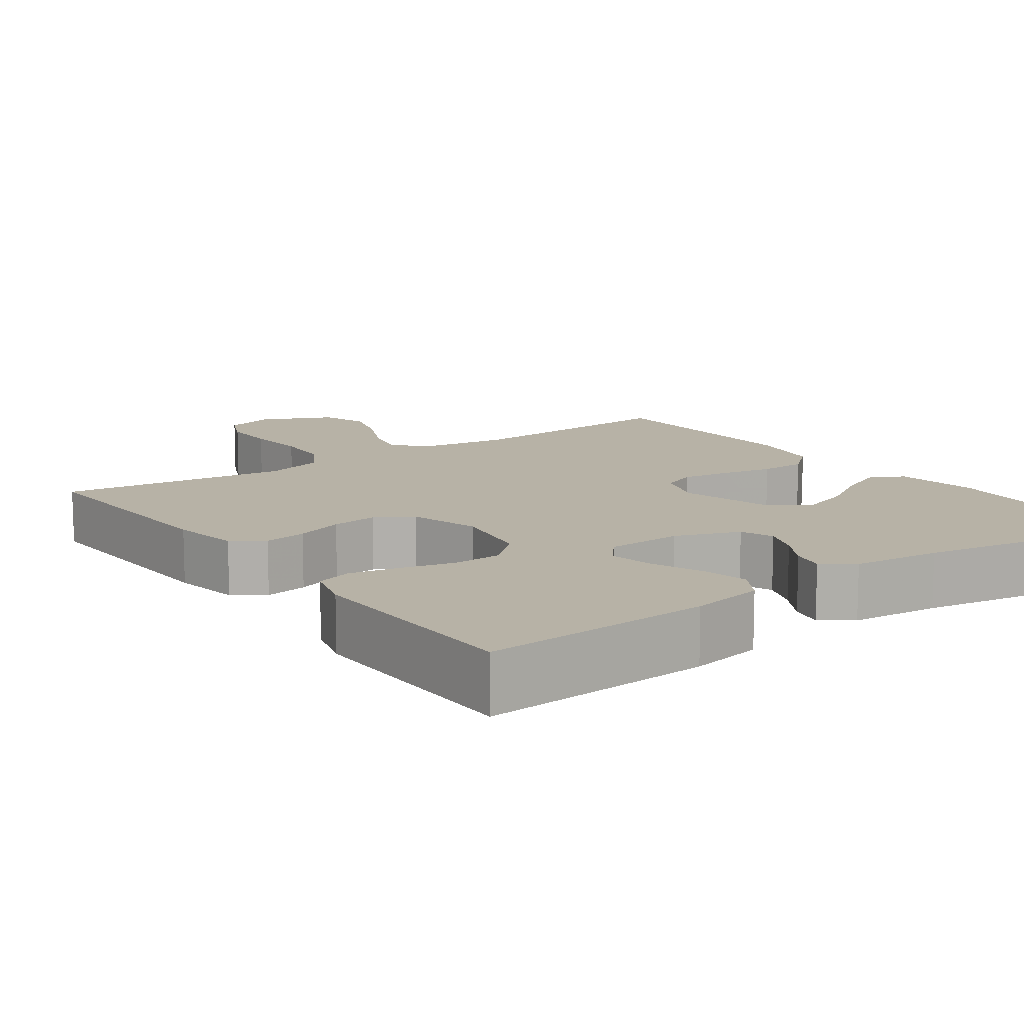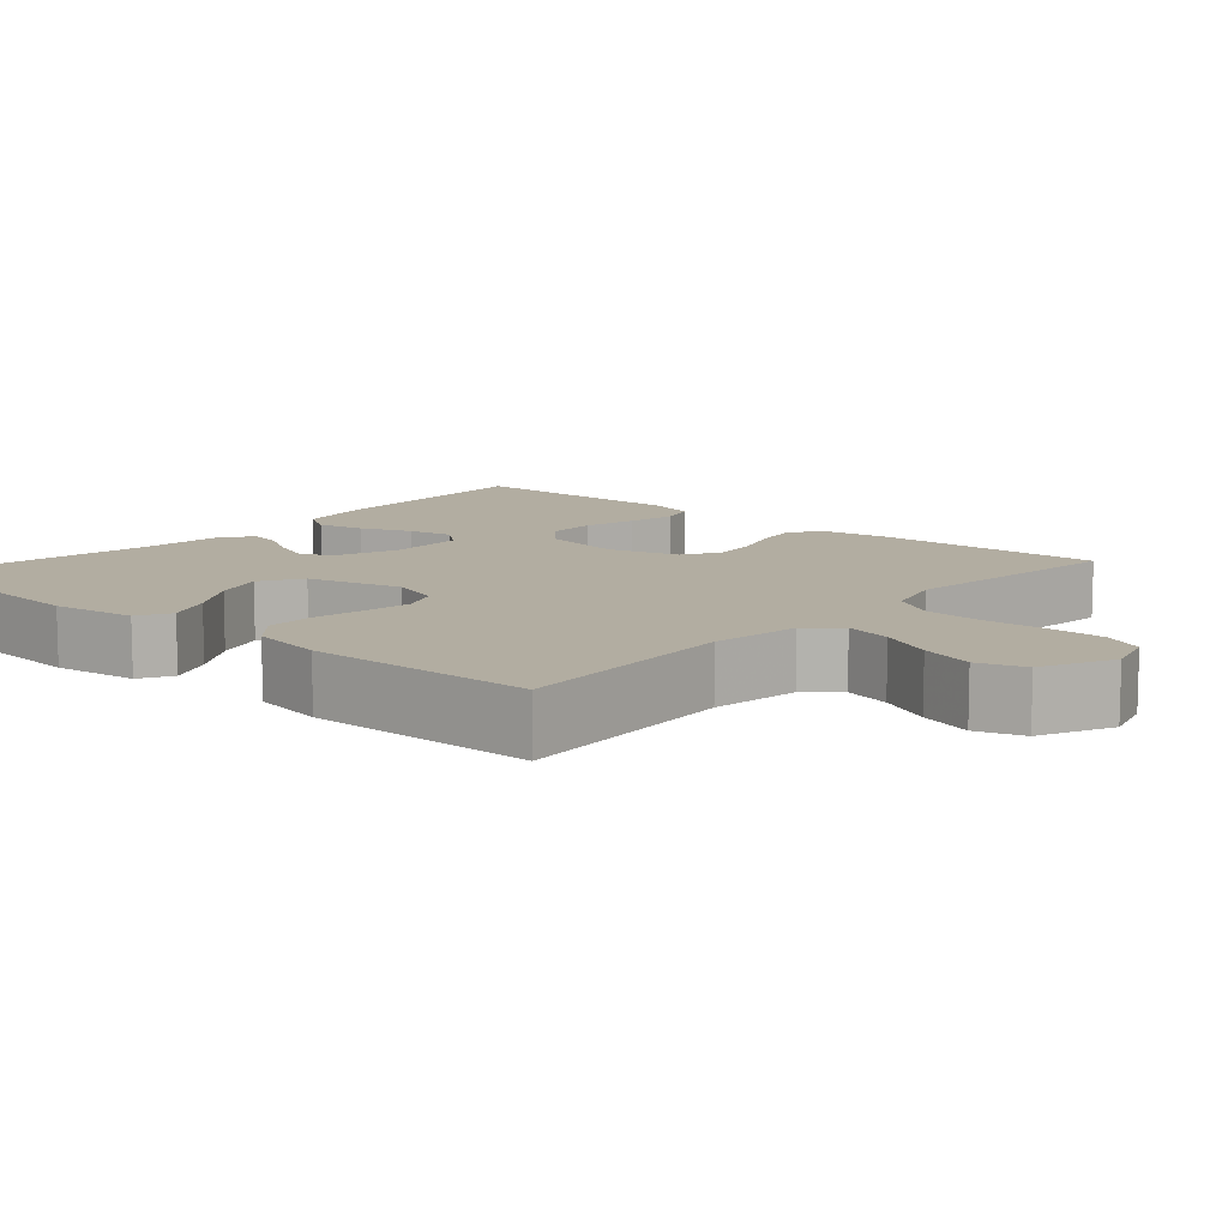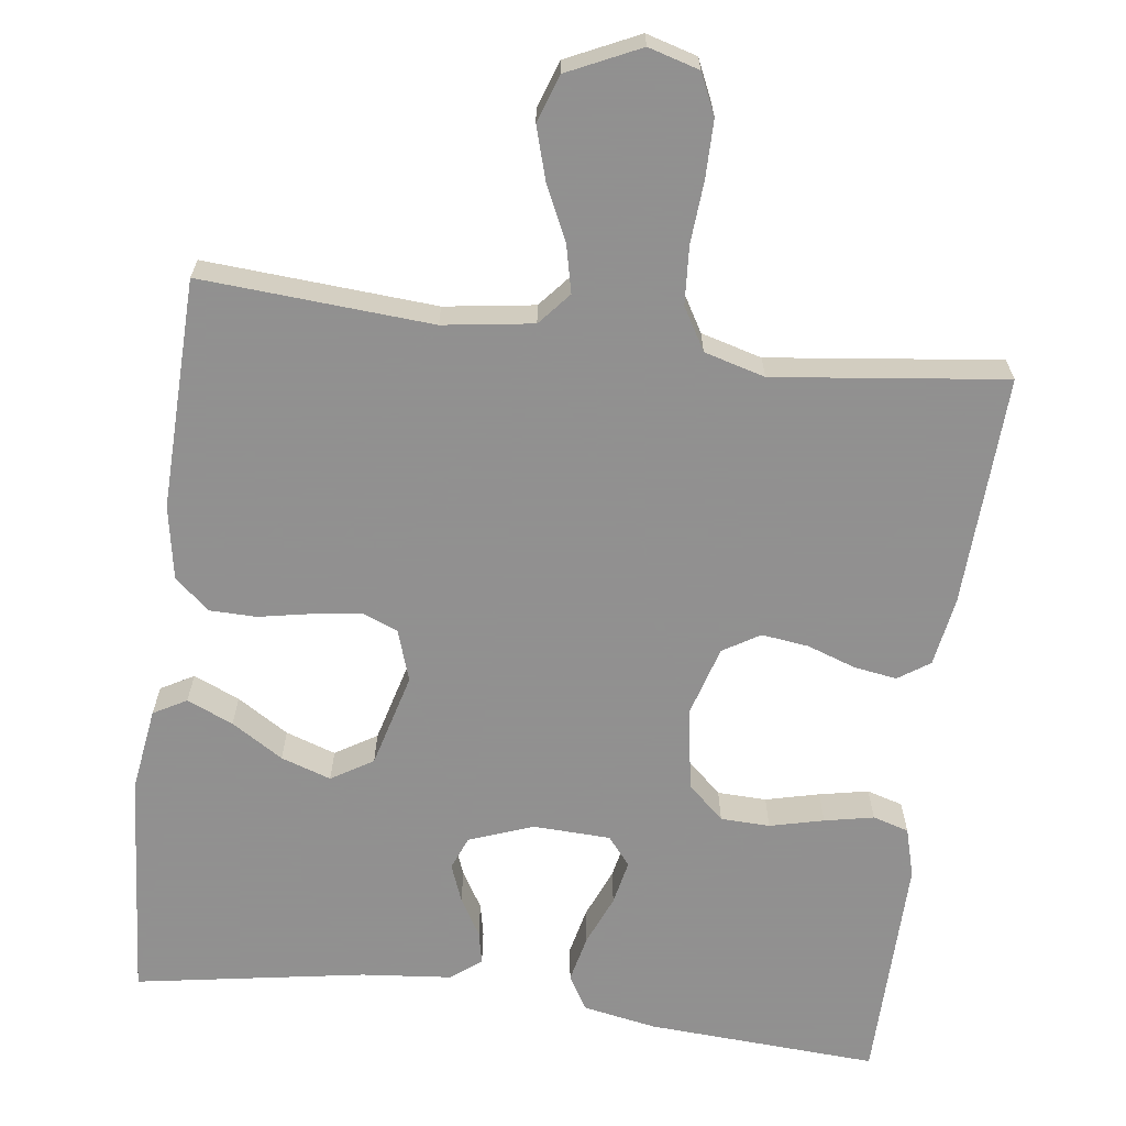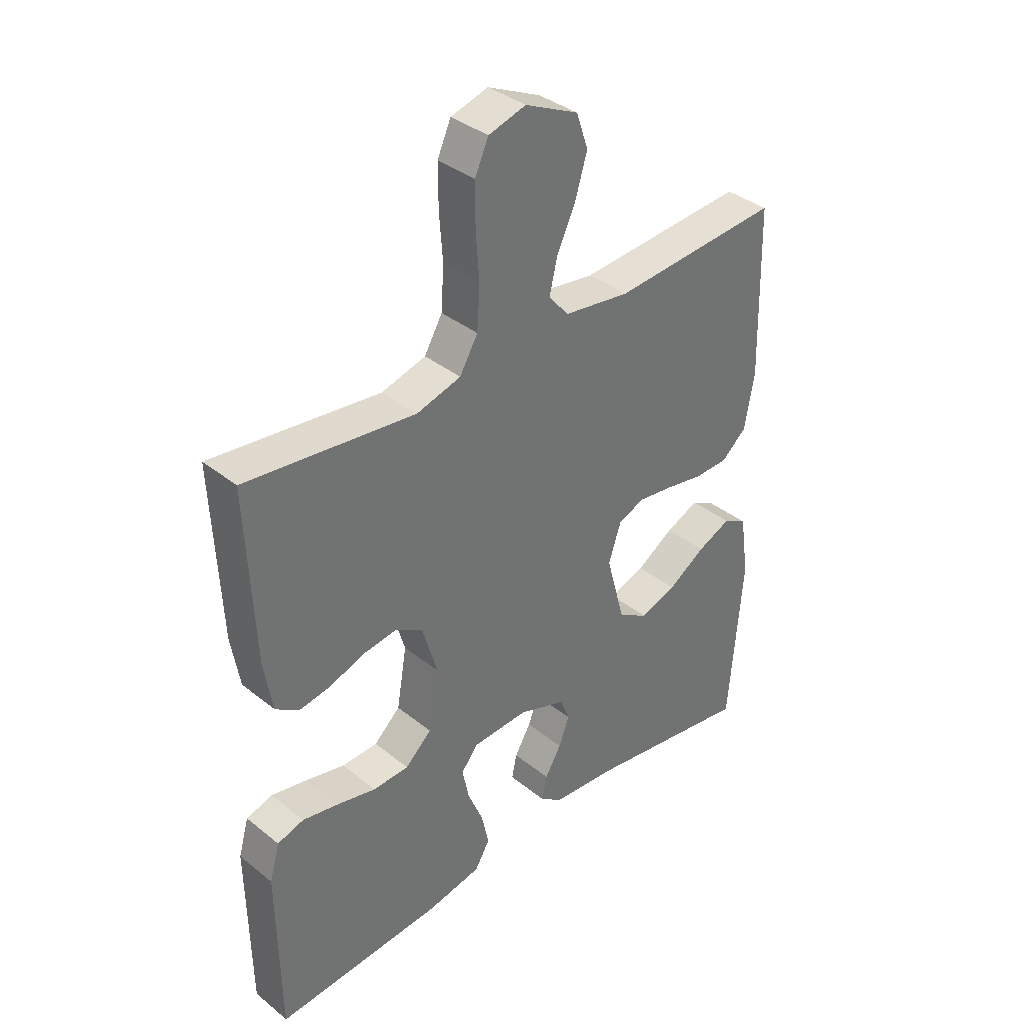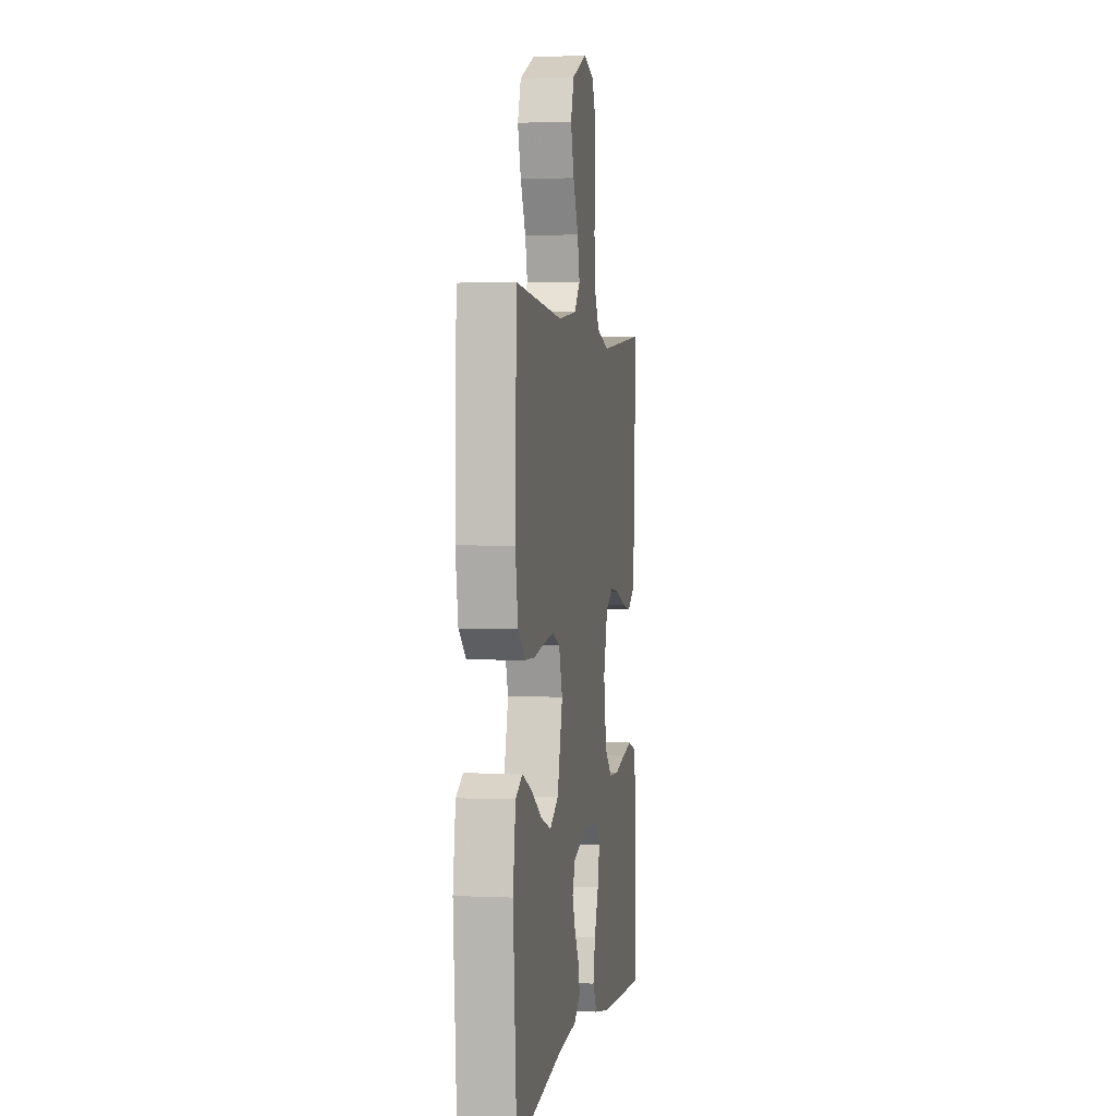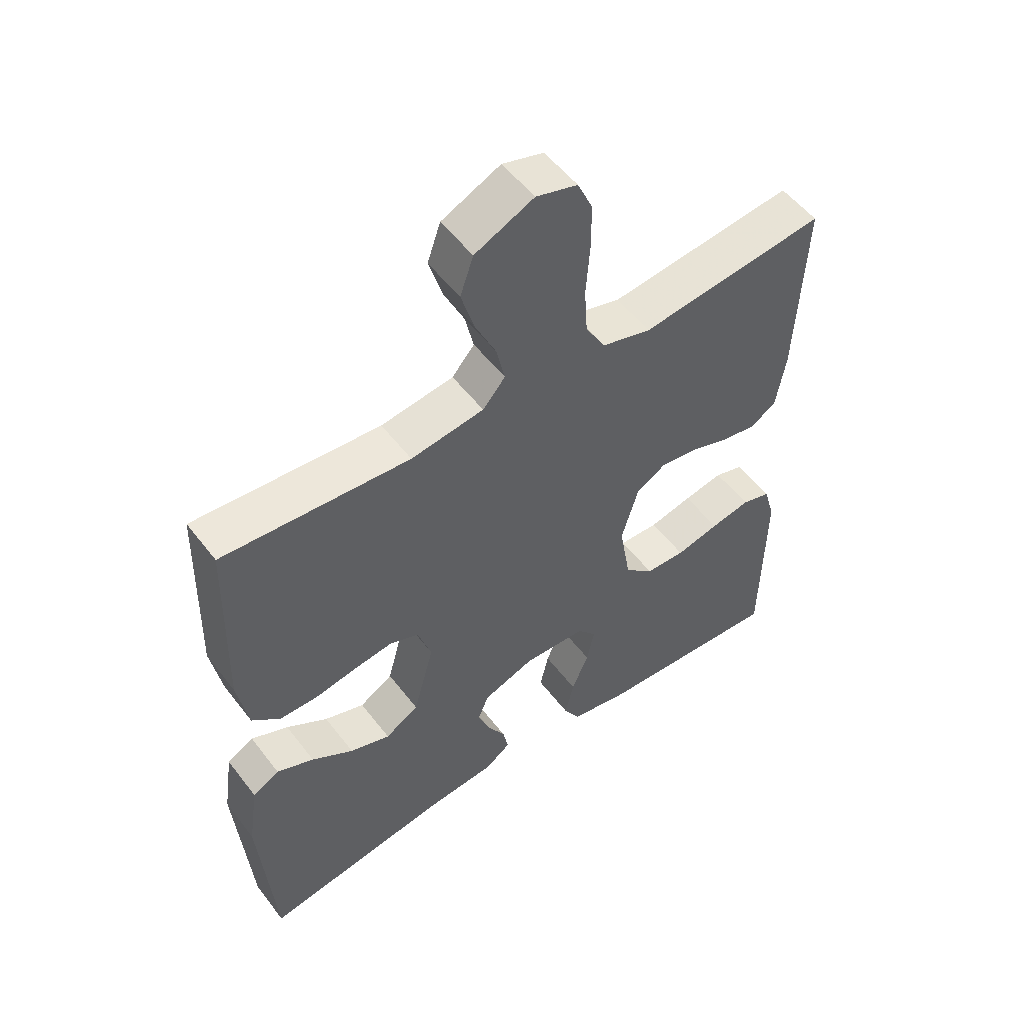
<metadata>
{"format":"obj","ext":"obj","renderer":"f3d","projection":"perspective","resolution":1024,"background":"white","views":[{"elev":12.3,"azim":144.4,"up":"+Y"},{"elev":10.5,"azim":-48.6,"up":"+Y"},{"elev":-65.8,"azim":-7.4,"up":"+Y"},{"elev":37.0,"azim":135.8,"up":"+Z"},{"elev":1.6,"azim":-80.4,"up":"+Z"},{"elev":53.3,"azim":-36.5,"up":"+Z"}]}
</metadata>
<code>
v -0.5 0.07 -0.5
v -0.523 0.07 -0.2
v -0.507 0.07 -0.09
v -0.464 0.07 -0.066
v -0.404 0.07 -0.092
v -0.337 0.07 -0.134
v -0.272 0.07 -0.156
v -0.218 0.07 -0.123
v -0.185 0.07 0
v -0.207 0.07 0.067
v -0.254 0.07 0.086
v -0.317 0.07 0.077
v -0.385 0.07 0.064
v -0.446 0.07 0.065
v -0.491 0.07 0.104
v -0.508 0.07 0.2
v -0.5 0.07 0.5
v -0.2 0.07 0.479
v -0.083 0.07 0.496
v -0.047 0.07 0.538
v -0.061 0.07 0.599
v -0.094 0.07 0.669
v -0.115 0.07 0.739
v -0.094 0.07 0.8
v 0 0.07 0.844
v 0.066 0.07 0.825
v 0.09 0.07 0.772
v 0.09 0.07 0.698
v 0.084 0.07 0.616
v 0.089 0.07 0.541
v 0.121 0.07 0.486
v 0.2 0.07 0.464
v 0.5 0.07 0.5
v 0.487 0.07 0.2
v 0.472 0.07 0.11
v 0.431 0.07 0.082
v 0.375 0.07 0.091
v 0.312 0.07 0.113
v 0.251 0.07 0.121
v 0.203 0.07 0.092
v 0.176 0.07 0
v 0.194 0.07 -0.107
v 0.241 0.07 -0.15
v 0.305 0.07 -0.152
v 0.375 0.07 -0.135
v 0.439 0.07 -0.122
v 0.486 0.07 -0.136
v 0.504 0.07 -0.2
v 0.5 0.07 -0.5
v 0.2 0.07 -0.482
v 0.104 0.07 -0.464
v 0.077 0.07 -0.419
v 0.091 0.07 -0.357
v 0.118 0.07 -0.292
v 0.13 0.07 -0.234
v 0.1 0.07 -0.197
v 0 0.07 -0.193
v -0.084 0.07 -0.224
v -0.101 0.07 -0.267
v -0.082 0.07 -0.317
v -0.053 0.07 -0.366
v -0.044 0.07 -0.409
v -0.084 0.07 -0.439
v -0.2 0.07 -0.45
v -0.5 0 -0.5
v -0.523 0 -0.2
v -0.507 0 -0.09
v -0.464 0 -0.066
v -0.404 0 -0.092
v -0.337 0 -0.134
v -0.272 0 -0.156
v -0.218 0 -0.123
v -0.185 0 0
v -0.207 0 0.067
v -0.254 0 0.086
v -0.317 0 0.077
v -0.385 0 0.064
v -0.446 0 0.065
v -0.491 0 0.104
v -0.508 0 0.2
v -0.5 0 0.5
v -0.2 0 0.479
v -0.083 0 0.496
v -0.047 0 0.538
v -0.061 0 0.599
v -0.094 0 0.669
v -0.115 0 0.739
v -0.094 0 0.8
v 0 0 0.844
v 0.066 0 0.825
v 0.09 0 0.772
v 0.09 0 0.698
v 0.084 0 0.616
v 0.089 0 0.541
v 0.121 0 0.486
v 0.2 0 0.464
v 0.5 0 0.5
v 0.487 0 0.2
v 0.472 0 0.11
v 0.431 0 0.082
v 0.375 0 0.091
v 0.312 0 0.113
v 0.251 0 0.121
v 0.203 0 0.092
v 0.176 0 0
v 0.194 0 -0.107
v 0.241 0 -0.15
v 0.305 0 -0.152
v 0.375 0 -0.135
v 0.439 0 -0.122
v 0.486 0 -0.136
v 0.504 0 -0.2
v 0.5 0 -0.5
v 0.2 0 -0.482
v 0.104 0 -0.464
v 0.077 0 -0.419
v 0.091 0 -0.357
v 0.118 0 -0.292
v 0.13 0 -0.234
v 0.1 0 -0.197
v 0 0 -0.193
v -0.084 0 -0.224
v -0.101 0 -0.267
v -0.082 0 -0.317
v -0.053 0 -0.366
v -0.044 0 -0.409
v -0.084 0 -0.439
v -0.2 0 -0.45
f 62 63 64
f 61 62 64
f 60 61 64
f 2 3 4
f 1 2 4
f 64 1 4
f 60 64 4
f 59 60 4
f 52 53 54
f 51 52 54
f 50 51 54
f 49 50 54
f 48 49 54
f 47 48 54
f 46 47 54
f 45 46 54
f 44 45 54
f 43 44 54 55
f 42 43 55 56
f 36 37 38
f 35 36 38
f 34 35 38
f 33 34 38
f 32 33 38
f 31 32 38 39
f 30 31 39 40
f 27 28 29
f 26 27 29
f 25 26 29
f 24 25 29
f 23 24 29
f 22 23 29
f 21 22 29
f 20 21 29 30
f 30 40 41
f 20 30 41
f 19 20 41
f 16 17 18
f 15 16 18
f 14 15 18
f 13 14 18
f 12 13 18
f 11 12 18 19
f 4 5 6
f 59 4 6
f 58 59 6 7
f 42 56 57
f 41 42 57
f 19 41 57
f 10 11 19
f 19 57 58
f 10 19 58
f 9 10 58
f 58 7 8
f 8 9 58
f 128 127 126
f 128 126 125
f 128 125 124
f 68 67 66
f 68 66 65
f 68 65 128
f 68 128 124
f 68 124 123
f 118 117 116
f 118 116 115
f 118 115 114
f 118 114 113
f 118 113 112
f 118 112 111
f 118 111 110
f 118 110 109
f 118 109 108
f 119 118 108 107
f 120 119 107 106
f 102 101 100
f 102 100 99
f 102 99 98
f 102 98 97
f 102 97 96
f 103 102 96 95
f 104 103 95 94
f 93 92 91
f 93 91 90
f 93 90 89
f 93 89 88
f 93 88 87
f 93 87 86
f 93 86 85
f 94 93 85 84
f 105 104 94
f 105 94 84
f 105 84 83
f 82 81 80
f 82 80 79
f 82 79 78
f 82 78 77
f 82 77 76
f 83 82 76 75
f 70 69 68
f 70 68 123
f 71 70 123 122
f 121 120 106
f 121 106 105
f 121 105 83
f 83 75 74
f 122 121 83
f 122 83 74
f 122 74 73
f 72 71 122
f 122 73 72
f 1 65 66 2
f 2 66 67 3
f 3 67 68 4
f 4 68 69 5
f 5 69 70 6
f 6 70 71 7
f 7 71 72 8
f 8 72 73 9
f 9 73 74 10
f 10 74 75 11
f 11 75 76 12
f 12 76 77 13
f 13 77 78 14
f 14 78 79 15
f 15 79 80 16
f 16 80 81 17
f 17 81 82 18
f 18 82 83 19
f 19 83 84 20
f 20 84 85 21
f 21 85 86 22
f 22 86 87 23
f 23 87 88 24
f 24 88 89 25
f 25 89 90 26
f 26 90 91 27
f 27 91 92 28
f 28 92 93 29
f 29 93 94 30
f 30 94 95 31
f 31 95 96 32
f 32 96 97 33
f 33 97 98 34
f 34 98 99 35
f 35 99 100 36
f 36 100 101 37
f 37 101 102 38
f 38 102 103 39
f 39 103 104 40
f 40 104 105 41
f 41 105 106 42
f 42 106 107 43
f 43 107 108 44
f 44 108 109 45
f 45 109 110 46
f 46 110 111 47
f 47 111 112 48
f 48 112 113 49
f 49 113 114 50
f 50 114 115 51
f 51 115 116 52
f 52 116 117 53
f 53 117 118 54
f 54 118 119 55
f 55 119 120 56
f 56 120 121 57
f 57 121 122 58
f 58 122 123 59
f 59 123 124 60
f 60 124 125 61
f 61 125 126 62
f 62 126 127 63
f 63 127 128 64
f 64 128 65 1

</code>
